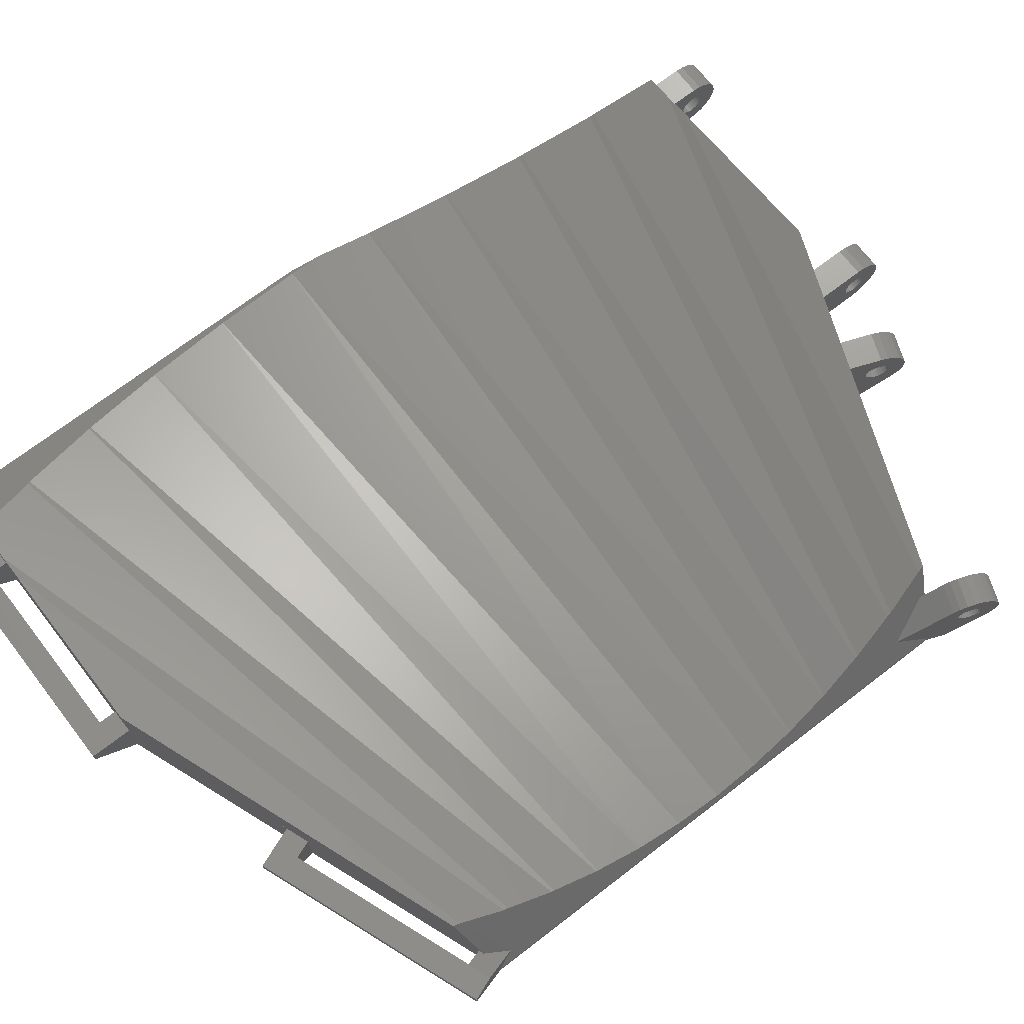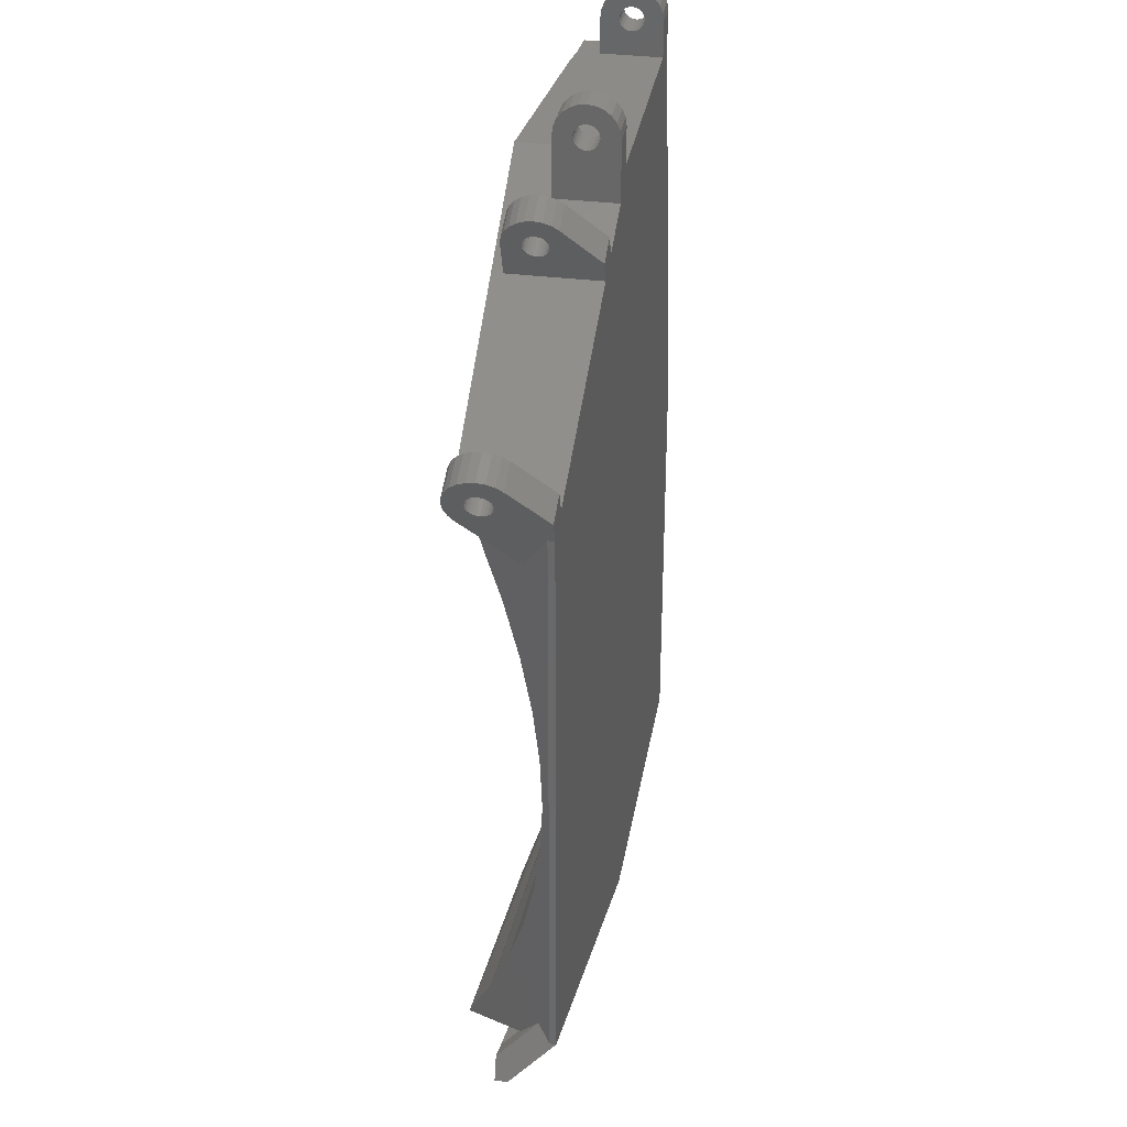
<metadata>
{"format":"stl","ext":"stl","renderer":"f3d","projection":"perspective","resolution":1024,"background":"white","views":[{"elev":70.4,"azim":52.4,"up":"+Z"},{"elev":34.0,"azim":99.5,"up":"+Y"}]}
</metadata>
<code>
# stl→obj: 407 verts, 838 faces
v 311.2 318.5 207.1
v 356.8 333.6 205.5
v 309.1 318.5 206.8
v 355.8 330 207.2
v 358.5 365.3 202.6
v 304.1 375.7 203.2
v 302.7 368.7 202
v 358.4 365.4 202.6
v 302.3 331 203.2
v 358.5 341.7 202.6
v 301.1 338.2 202
v 358.4 341.6 202.6
v 302.4 330.8 203.2
v 357.7 337.8 203.8
v 359 345.6 201.7
v 301.1 338.3 202
v 305.8 318.5 206.6
v 356.9 333.9 205.4
v 304.1 323.8 204.9
v 304 324 204.8
v 357.7 337.6 203.9
v 359.4 353.5 201
v 300.2 353.5 201
v 359.3 357.4 201.2
v 300.4 345.8 201.3
v 359.3 349.5 201.2
v 300.4 345.8 201.2
v 359 345.7 201.7
v 355.8 377 207.2
v 326.7 388.5 208.6
v 311.2 388.5 207.1
v 355.7 377.5 207.4
v 356.8 373.4 205.5
v 309.1 388.5 206.8
v 304.1 376 203.3
v 357.7 369.2 203.8
v 326.7 318.5 208.6
v 355.7 329.5 207.4
v 305.5 382.6 204.8
v 357.7 369.4 203.9
v 359 361.4 201.7
v 302.7 368.5 202
v 359 361.3 201.7
v 301.2 361.2 201.3
v 305.5 382.9 205
v 356.9 373.1 205.4
v 359.3 349.6 201.2
v 359.3 357.5 201.2
v 301.2 361.1 201.2
v 300.2 356.5 201.1
v 306.7 388.5 206.7
v 306.7 388.5 200
v 306.7 388.5 205
v 299.7 353.5 200
v 299.7 353.5 200.5
v 342.2 320.6 203.5
v 340.9 323.9 204.5
v 340.9 323.9 200
v 342.2 320.6 204.5
v 360.9 327.7 203.5
v 360.9 327.7 204.5
v 358.3 328.9 202
v 343.5 322.8 202
v 343.3 323.2 202
v 358.5 328.4 202
v 358.3 328.9 204.5
v 358.2 330.4 203
v 357.8 330.3 203
v 359.1 332.5 201.4
v 360.2 329.6 204.5
v 361.3 380.5 206.5
v 359.1 381.7 206
v 359 381.3 206.5
v 361.5 380.8 206
v 326.7 318.5 204.5
v 342.8 324.6 204.5
v 326.7 318.5 200
v 342.8 324.6 200
v 357.8 330.3 200
v 359.7 331 200.5
v 359.7 331 200
v 343.3 323.2 204.5
v 359.2 381.9 205.4
v 361.6 381.1 205.4
v 360.7 378.8 207.3
v 358.6 380.3 207.2
v 358.4 379.7 207.3
v 360.9 379.4 207.2
v 361.2 380 206.9
v 358.8 380.9 206.9
v 361.1 379.7 205
v 361.1 379.7 204.8
v 361 379.6 205.3
v 361 379.5 205.5
v 360.9 379.3 205.6
v 360.8 379 205.7
v 360.7 378.8 205.8
v 360.6 378.6 205.7
v 360.5 378.2 207.2
v 360.5 378.3 205.6
v 360.5 378.1 205.5
v 360.3 377.6 206.9
v 360.4 378 205.3
v 360.4 377.9 205
v 360.4 377.9 204.8
v 360.3 377.7 200
v 359.7 376 200
v 360.1 377.2 206.5
v 359.7 376 200.5
v 358.6 373.2 202.3
v 361.6 381.1 204.1
v 361.6 381.1 204.8
v 361.5 380.8 203.5
v 361.3 380.5 203
v 361.1 379.7 204.5
v 361 379.6 204.3
v 361 379.5 204
v 360.9 379.3 203.9
v 360.8 379 203.8
v 360.7 378.8 203.8
v 360.6 378.6 203.8
v 360.5 378.3 203.9
v 360.5 378.1 204
v 360.4 378 204.3
v 360.4 377.9 204.5
v 359.1 381.7 203.5
v 359.2 381.9 204.1
v 359.3 382 204.8
v 337.4 387.9 205.7
v 339.7 386.8 205.8
v 337.3 387.7 205.8
v 339.8 387 205.7
v 339.7 386.8 203.8
v 337.4 387.9 203.8
v 337.3 387.7 203.8
v 339.8 387 203.8
v 339.3 385.8 204.8
v 337 386.8 204.5
v 337 386.7 204.8
v 339.3 385.9 204.5
v 340.1 387.9 206.9
v 340 387.7 205
v 340 387.7 204.8
v 339.9 387.4 207.2
v 340 387.6 205.3
v 339.9 387.4 205.5
v 339.9 387.2 205.6
v 339.7 386.8 207.3
v 339.6 386.5 205.7
v 338.6 384 207.3
v 339.5 386.3 205.6
v 339.4 386.1 205.5
v 339.4 386 205.3
v 339.3 385.9 205
v 339.2 385.6 200
v 338.6 384 200
v 340.5 389 205.4
v 340.5 389 204.1
v 340.6 389.1 204.8
v 340.4 388.8 203.5
v 340.4 388.8 206
v 340.3 388.4 203
v 340.3 388.4 206.5
v 340 387.7 204.5
v 340 387.6 204.3
v 339.9 387.4 204
v 339.9 387.2 203.9
v 339.6 386.5 203.8
v 339.5 386.3 203.9
v 339.4 386.1 204
v 339.4 386 204.3
v 337.5 388.1 205.6
v 337.2 387.4 203.8
v 337.2 387.4 205.7
v 337.2 387.2 205.6
v 338.2 389.9 205.4
v 338.1 389.7 206
v 338.2 389.9 204.1
v 338.2 390 204.8
v 337.5 388.1 203.9
v 337.7 388.6 205
v 337.6 388.5 205.3
v 338 389.3 206.5
v 337.8 388.8 206.9
v 337.6 388.3 204
v 358.7 380.5 205.3
v 358.6 380.4 205.5
v 337.6 388.3 205.5
v 337.1 387 205.5
v 338.1 389.7 203.5
v 358 378.8 204.8
v 358 378.8 205
v 338 389.3 203
v 337.7 388.6 204.8
v 337.6 388.3 207.2
v 337.3 387.7 207.3
v 336.3 384.9 207.3
v 358.7 380.6 205
v 359 381.3 203
v 358.1 379.1 207.2
v 357.9 378.5 206.9
v 337.6 388.5 204.3
v 337.2 387.2 203.9
v 337.1 387 204
v 358.6 380.2 205.6
v 358.5 379.9 205.7
v 337.7 388.6 204.5
v 337 386.8 205
v 337 386.9 205.3
v 357.7 378 206.5
v 357.2 376.5 204.8
v 358.1 378.9 205.3
v 358.1 379 205.5
v 337 386.9 204.3
v 358.7 380.6 204.5
v 358.7 380.6 204.8
v 358.7 380.5 204.3
v 357.9 378.6 200
v 358.6 380.4 204
v 358.6 380.2 203.9
v 358.5 379.9 203.8
v 358.4 379.7 203.8
v 358.3 379.4 203.8
v 358.2 379.2 203.9
v 358.1 379 204
v 358.1 378.9 204.3
v 358 378.8 204.5
v 358.4 379.7 205.8
v 358.3 379.4 205.7
v 358.2 379.2 205.6
v 357.3 376.9 200
v 357.3 376.9 204.5
v 336.9 386.5 200
v 336.3 384.9 200
v 324.7 316.5 202
v 324.7 318.5 200
v 326.7 315 203.5
v 308.7 318.5 200
v 306.7 315 203.5
v 306.7 318.5 200
v 308.7 316.5 202
v 306.7 318.5 204.5
v 306.7 315 204.5
v 324.7 317 202
v 308.7 317 202
v 308.7 317 204.5
v 326.7 315 204.5
v 324.7 317 204.5
v 324.7 318.5 204.5
v 308.7 318.5 204.5
v 299.7 318.5 200.5
v 299.7 318.5 200
v 331.7 392.8 204.7
v 329.2 393.3 204.3
v 329.2 392.8 204.7
v 331.7 393.3 204.3
v 329.2 392.5 202.8
v 331.7 392.4 203
v 329.2 392.4 203
v 331.7 392.5 202.8
v 329.2 392.5 202.2
v 331.7 392.5 202.5
v 329.2 392.5 202.5
v 331.7 392.5 202.2
v 331.7 394 202.5
v 329.2 393.9 203.1
v 331.7 393.9 203.1
v 329.2 394 202.5
v 331.7 391.8 203.5
v 329.2 391.5 203.5
v 329.2 391.8 203.5
v 331.7 391.5 203.5
v 331.7 393.7 203.8
v 329.2 393.7 203.8
v 331.7 390.5 202.2
v 329.2 390.5 202.5
v 331.7 390.5 202.5
v 329.2 390.5 202.2
v 331.7 392 201.6
v 329.2 392.2 201.8
v 329.2 392 201.6
v 331.7 392.2 201.8
v 331.7 392.2 203.2
v 329.2 392.2 203.2
v 331.7 392.1 204.9
v 331.7 392 203.4
v 331.7 391.5 205
v 331.7 391.2 203.5
v 331.7 386.6 205
v 331.7 391 203.4
v 331.7 390.8 203.2
v 331.7 390.6 203
v 331.7 390.5 202.8
v 331.7 386.6 200
v 331.7 393.9 201.9
v 331.7 393.7 201.3
v 331.7 393.3 200.7
v 331.7 392.8 200.3
v 331.7 392.1 200.1
v 331.7 392.4 202
v 331.7 391.5 200
v 331.7 391.8 201.5
v 331.7 391.5 201.5
v 331.7 391.2 201.5
v 331.7 391 201.6
v 331.7 390.8 201.8
v 331.7 390.6 202
v 329.2 390.5 202.8
v 329.2 393.9 201.9
v 329.2 393.7 201.3
v 329.2 392 203.4
v 329.2 391.8 201.5
v 329.2 391.5 201.5
v 329.2 390.6 203
v 329.2 392.4 202
v 329.2 390.8 203.2
v 329.2 391 203.4
v 329.2 391.2 203.5
v 329.2 392.1 204.9
v 329.2 391.5 205
v 309.2 392.1 200.1
v 306.7 391.5 200
v 306.7 392.1 200.1
v 309.2 391.5 200
v 309.2 392.8 200.3
v 306.7 392.8 200.3
v 309.2 392.8 204.7
v 309.2 392.5 202.8
v 309.2 392.5 202.5
v 309.2 392.1 204.9
v 309.2 392.4 203
v 309.2 392.2 203.2
v 309.2 392 203.4
v 309.2 391.5 205
v 309.2 391.8 203.5
v 309.2 391.5 203.5
v 309.2 391.2 203.5
v 309.2 388.5 205
v 309.2 391 203.4
v 309.2 390.8 203.2
v 309.2 390.6 203
v 309.2 390.5 202.8
v 309.2 390.5 202.5
v 309.2 388.5 200
v 309.2 393.9 203.1
v 309.2 393.9 201.9
v 309.2 394 202.5
v 309.2 393.7 201.3
v 309.2 393.7 203.8
v 309.2 393.3 200.7
v 309.2 393.3 204.3
v 309.2 392.5 202.2
v 309.2 392.4 202
v 309.2 392.2 201.8
v 309.2 392 201.6
v 309.2 391.8 201.5
v 309.2 391.5 201.5
v 309.2 391.2 201.5
v 309.2 391 201.6
v 309.2 390.8 201.8
v 309.2 390.6 202
v 309.2 390.5 202.2
v 306.7 392.4 203
v 306.7 392.2 203.2
v 306.7 390.8 203.2
v 306.7 390.6 203
v 306.7 390.5 202.8
v 306.7 390.5 202.5
v 306.7 393.7 203.8
v 306.7 393.9 203.1
v 306.7 394 202.5
v 306.7 393.9 201.9
v 306.7 393.3 200.7
v 306.7 390.5 202.2
v 306.7 392.4 202
v 306.7 392.5 202.2
v 306.7 391.5 201.5
v 306.7 391.2 201.5
v 306.7 391 203.4
v 306.7 392.5 202.5
v 306.7 392.5 202.8
v 306.7 392 203.4
v 306.7 391.2 203.5
v 306.7 393.3 204.3
v 306.7 391.5 203.5
v 306.7 391.8 203.5
v 306.7 393.7 201.3
v 306.7 392.1 204.9
v 306.7 391.5 205
v 306.7 392 201.6
v 306.7 391.8 201.5
v 306.7 392.8 204.7
v 306.7 392.2 201.8
v 306.7 391 201.6
v 306.7 390.8 201.8
v 306.7 390.6 202
v 329.2 393.3 200.7
v 329.2 390.6 202
v 329.2 390.8 201.8
v 329.2 392.1 200.1
v 329.2 392.8 200.3
v 329.2 391.2 201.5
v 329.2 391 201.6
v 329.2 391.5 200
v 329.2 388.5 200
v 329.2 388.5 205
v 326.7 388.5 205
f 1 2 3
f 2 1 4
f 5 6 7
f 6 5 8
f 9 10 11
f 10 9 12
f 13 12 9
f 12 13 14
f 11 15 16
f 15 11 10
f 17 18 19
f 18 17 3
f 18 3 2
f 20 14 13
f 14 20 21
f 22 23 23
f 23 22 24
f 25 26 27
f 26 25 28
f 29 30 31
f 30 29 32
f 33 31 34
f 31 33 29
f 19 21 20
f 21 19 18
f 8 35 6
f 35 8 36
f 37 4 1
f 4 37 38
f 36 39 35
f 39 36 40
f 16 28 25
f 28 16 15
f 41 7 42
f 7 41 5
f 43 42 44
f 42 43 41
f 40 45 39
f 45 40 46
f 23 22 23
f 22 23 47
f 48 44 49
f 44 48 43
f 27 47 23
f 47 27 26
f 24 50 23
f 50 24 49
f 49 24 48
f 46 51 45
f 51 46 34
f 34 46 33
f 52 42 53
f 42 52 54
f 53 42 6
f 53 6 39
f 53 39 51
f 51 39 45
f 39 6 35
f 6 42 7
f 42 54 44
f 44 54 49
f 49 54 50
f 50 54 55
f 56 57 58
f 57 56 59
f 59 60 61
f 60 59 56
f 62 63 64
f 63 62 65
f 66 67 68
f 67 66 69
f 69 66 70
f 71 72 73
f 72 71 74
f 75 38 37
f 38 75 76
f 76 75 57
f 57 75 58
f 58 75 77
f 76 67 38
f 67 76 68
f 68 76 78
f 68 78 79
f 70 80 69
f 80 60 81
f 60 80 70
f 60 70 61
f 62 82 66
f 82 62 64
f 74 83 72
f 83 74 84
f 66 68 62
f 79 62 68
f 62 79 65
f 59 76 57
f 76 59 82
f 82 59 61
f 82 61 66
f 66 61 70
f 82 64 76
f 78 64 63
f 64 78 76
f 81 65 79
f 78 56 58
f 56 78 63
f 56 63 60
f 60 63 65
f 60 65 81
f 85 86 87
f 86 85 88
f 89 73 90
f 73 89 71
f 89 91 92
f 91 89 88
f 91 88 93
f 93 88 94
f 94 88 95
f 95 88 85
f 95 85 96
f 96 85 97
f 97 85 98
f 98 85 99
f 98 99 100
f 100 99 101
f 101 99 102
f 101 102 103
f 103 102 104
f 104 102 105
f 105 102 106
f 106 102 107
f 107 102 108
f 107 108 109
f 109 108 110
f 84 111 112
f 111 84 113
f 113 84 74
f 113 74 114
f 114 74 71
f 114 71 115
f 114 115 116
f 114 116 106
f 115 71 92
f 92 71 89
f 106 116 117
f 106 117 118
f 106 118 119
f 106 119 120
f 106 120 121
f 106 121 122
f 106 122 123
f 106 123 124
f 106 124 125
f 106 125 105
f 111 126 127
f 126 111 113
f 84 128 83
f 128 84 112
f 129 130 131
f 130 129 132
f 112 127 128
f 127 112 111
f 133 134 135
f 134 133 136
f 137 138 139
f 138 137 140
f 141 142 143
f 142 141 144
f 142 144 145
f 145 144 146
f 146 144 147
f 147 144 148
f 147 148 132
f 132 148 130
f 130 148 149
f 149 148 150
f 149 150 151
f 151 150 152
f 152 150 153
f 153 150 154
f 154 150 137
f 137 150 155
f 155 150 156
f 157 158 159
f 158 157 160
f 160 157 161
f 160 161 162
f 162 161 163
f 162 163 164
f 162 164 165
f 162 165 155
f 164 163 143
f 143 163 141
f 155 165 166
f 155 166 167
f 155 167 136
f 155 136 133
f 155 133 168
f 155 168 169
f 155 169 170
f 155 170 171
f 155 171 140
f 155 140 137
f 172 132 129
f 132 172 147
f 168 135 173
f 135 168 133
f 174 151 175
f 151 174 149
f 161 176 177
f 176 161 157
f 159 178 179
f 178 159 158
f 136 180 134
f 180 136 167
f 181 145 182
f 145 181 142
f 163 177 183
f 177 163 161
f 141 183 184
f 183 141 163
f 167 185 180
f 185 167 166
f 186 94 187
f 94 186 93
f 188 147 172
f 147 188 146
f 175 152 189
f 152 175 151
f 158 190 178
f 190 158 160
f 104 191 192
f 191 104 105
f 160 193 190
f 193 160 162
f 194 142 181
f 142 194 143
f 144 184 195
f 184 144 141
f 150 196 197
f 196 150 148
f 148 195 196
f 195 148 144
f 157 179 176
f 179 157 159
f 198 93 186
f 93 198 91
f 113 199 126
f 199 113 114
f 102 200 201
f 200 102 99
f 185 165 202
f 165 185 166
f 170 203 204
f 203 170 169
f 205 96 206
f 96 205 95
f 131 149 174
f 149 131 130
f 202 164 207
f 164 202 165
f 153 208 209
f 208 153 154
f 207 143 194
f 143 207 164
f 182 146 188
f 146 182 145
f 187 95 205
f 95 187 94
f 110 210 211
f 210 110 108
f 152 209 189
f 209 152 153
f 154 139 208
f 139 154 137
f 101 212 213
f 212 101 103
f 171 204 214
f 204 171 170
f 169 173 203
f 173 169 168
f 215 92 216
f 92 215 115
f 127 83 128
f 83 127 126
f 83 126 72
f 72 126 199
f 72 199 73
f 73 199 215
f 215 199 217
f 217 199 218
f 73 215 216
f 73 216 90
f 217 218 219
f 219 218 220
f 220 218 221
f 221 218 222
f 222 218 223
f 223 218 224
f 224 218 225
f 225 218 226
f 226 218 227
f 227 218 191
f 90 198 86
f 198 90 216
f 86 198 186
f 86 186 187
f 86 187 205
f 86 205 87
f 87 205 206
f 87 206 228
f 87 228 229
f 87 229 200
f 200 229 230
f 200 230 213
f 200 213 201
f 201 213 212
f 201 212 192
f 201 192 191
f 201 191 218
f 201 218 231
f 201 231 210
f 210 231 232
f 210 232 211
f 99 87 200
f 87 99 85
f 219 116 217
f 116 219 117
f 108 201 210
f 201 108 102
f 105 227 191
f 227 105 125
f 125 226 227
f 226 125 124
f 121 222 223
f 222 121 120
f 120 221 222
f 221 120 119
f 230 101 213
f 101 230 100
f 228 98 229
f 98 228 97
f 199 106 218
f 106 199 114
f 140 214 138
f 214 140 171
f 103 192 212
f 192 103 104
f 206 97 228
f 97 206 96
f 216 91 198
f 91 216 92
f 229 100 230
f 100 229 98
f 88 90 86
f 90 88 89
f 217 115 215
f 115 217 116
f 123 224 225
f 224 123 122
f 118 219 220
f 219 118 117
f 119 220 221
f 220 119 118
f 178 176 179
f 176 178 190
f 176 190 177
f 177 190 193
f 177 193 183
f 183 193 207
f 207 193 202
f 202 193 233
f 183 207 194
f 183 194 184
f 202 233 185
f 185 233 180
f 180 233 134
f 134 233 135
f 135 233 173
f 173 233 203
f 203 233 204
f 204 233 214
f 214 233 138
f 138 233 139
f 184 181 195
f 181 184 194
f 195 181 182
f 195 182 188
f 195 188 172
f 195 172 196
f 196 172 129
f 196 129 131
f 196 131 174
f 196 174 197
f 197 174 175
f 197 175 189
f 197 189 209
f 197 209 208
f 197 208 139
f 197 139 233
f 197 233 234
f 193 155 233
f 155 193 162
f 124 225 226
f 225 124 123
f 122 223 224
f 223 122 121
f 77 235 236
f 235 77 237
f 238 239 240
f 239 238 241
f 239 241 237
f 237 241 235
f 239 242 240
f 242 239 243
f 244 241 245
f 241 244 235
f 243 246 242
f 246 243 247
f 246 247 248
f 248 247 249
f 249 247 75
f 250 242 246
f 236 244 249
f 244 236 235
f 248 249 244
f 239 247 243
f 247 239 237
f 75 237 77
f 237 75 247
f 246 245 250
f 238 245 241
f 245 238 250
f 244 246 248
f 246 244 245
f 251 242 17
f 242 251 240
f 240 251 252
f 238 249 250
f 249 238 236
f 1 75 37
f 75 1 3
f 75 3 17
f 75 17 242
f 75 242 250
f 75 250 249
f 253 254 255
f 254 253 256
f 257 258 259
f 258 257 260
f 261 262 263
f 262 261 264
f 265 266 267
f 266 265 268
f 269 270 271
f 270 269 272
f 273 254 256
f 254 273 274
f 275 276 277
f 276 275 278
f 279 280 281
f 280 279 282
f 259 283 284
f 283 259 258
f 253 260 262
f 260 253 285
f 260 285 258
f 258 285 283
f 283 285 286
f 286 285 287
f 286 287 269
f 269 287 272
f 272 287 288
f 288 287 289
f 288 289 290
f 290 289 291
f 291 289 292
f 292 289 293
f 293 289 277
f 277 289 294
f 267 295 265
f 295 267 296
f 296 267 273
f 296 273 297
f 297 273 256
f 297 256 298
f 298 256 253
f 298 253 262
f 298 262 264
f 298 264 299
f 299 264 300
f 299 300 282
f 299 282 279
f 299 279 301
f 301 279 302
f 301 302 303
f 301 303 294
f 294 303 304
f 294 304 305
f 294 305 306
f 294 306 307
f 294 307 275
f 294 275 277
f 277 308 293
f 308 277 276
f 263 260 257
f 260 263 262
f 296 309 295
f 309 296 310
f 295 268 265
f 268 295 309
f 286 271 311
f 271 286 269
f 267 274 273
f 274 267 266
f 303 312 313
f 312 303 302
f 293 314 292
f 314 293 308
f 283 311 284
f 311 283 286
f 302 281 312
f 281 302 279
f 315 264 261
f 264 315 300
f 292 316 291
f 316 292 314
f 290 316 317
f 316 290 291
f 272 318 270
f 318 272 288
f 287 319 320
f 319 287 285
f 321 322 323
f 322 321 324
f 280 300 315
f 300 280 282
f 325 323 326
f 323 325 321
f 327 328 329
f 328 327 330
f 328 330 331
f 331 330 332
f 332 330 333
f 333 330 334
f 333 334 335
f 335 334 336
f 336 334 337
f 337 334 338
f 337 338 339
f 339 338 340
f 340 338 341
f 341 338 342
f 342 338 343
f 343 338 344
f 345 346 347
f 346 345 348
f 348 345 349
f 348 349 350
f 350 349 351
f 350 351 325
f 325 351 327
f 325 327 329
f 325 329 352
f 325 352 321
f 321 352 353
f 321 353 354
f 321 354 355
f 321 355 324
f 324 355 356
f 324 356 357
f 324 357 344
f 344 357 358
f 344 358 359
f 344 359 360
f 344 360 361
f 344 361 362
f 344 362 343
f 363 332 364
f 332 363 331
f 341 365 340
f 365 341 366
f 343 367 342
f 367 343 368
f 345 369 349
f 369 345 370
f 346 371 347
f 371 346 372
f 350 326 373
f 326 350 325
f 362 368 343
f 368 362 374
f 375 352 376
f 352 375 353
f 358 377 378
f 377 358 357
f 339 365 379
f 365 339 340
f 380 328 381
f 328 380 329
f 332 382 364
f 382 332 333
f 342 366 341
f 366 342 367
f 337 379 383
f 379 337 339
f 349 384 351
f 384 349 369
f 336 383 385
f 383 336 337
f 335 385 386
f 385 335 336
f 348 372 346
f 372 348 387
f 347 370 345
f 370 347 371
f 334 388 389
f 388 334 330
f 333 386 382
f 386 333 335
f 381 331 363
f 331 381 328
f 356 390 391
f 390 356 355
f 372 370 371
f 370 372 387
f 370 387 369
f 369 387 373
f 369 373 384
f 384 373 326
f 384 326 392
f 392 326 380
f 380 326 376
f 376 326 323
f 376 323 375
f 375 323 393
f 393 323 390
f 390 323 322
f 390 322 391
f 391 322 377
f 377 322 52
f 377 52 378
f 378 52 394
f 394 52 395
f 395 52 396
f 396 52 374
f 374 52 368
f 392 381 388
f 381 392 380
f 388 381 363
f 388 363 364
f 388 364 382
f 388 382 389
f 389 382 386
f 389 386 385
f 389 385 383
f 389 383 53
f 53 383 379
f 53 379 365
f 53 365 366
f 53 366 367
f 53 367 368
f 53 368 52
f 376 329 380
f 329 376 352
f 285 255 319
f 255 285 253
f 297 310 296
f 310 297 397
f 338 389 53
f 389 338 334
f 306 398 307
f 398 306 399
f 307 278 275
f 278 307 398
f 357 391 377
f 391 357 356
f 361 374 362
f 374 361 396
f 298 400 401
f 400 298 299
f 305 402 403
f 402 305 304
f 355 393 390
f 393 355 354
f 330 392 388
f 392 330 327
f 393 353 375
f 353 393 354
f 360 396 361
f 396 360 395
f 359 378 394
f 378 359 358
f 309 266 268
f 266 309 310
f 266 310 274
f 274 310 397
f 274 397 254
f 254 397 401
f 254 401 255
f 255 401 263
f 263 401 261
f 261 401 400
f 261 400 315
f 315 400 280
f 280 400 281
f 281 400 404
f 281 404 312
f 312 404 313
f 313 404 405
f 313 405 402
f 402 405 403
f 403 405 399
f 399 405 398
f 398 405 278
f 278 405 276
f 255 257 319
f 257 255 263
f 319 257 259
f 319 259 284
f 319 284 311
f 319 311 320
f 320 311 271
f 320 271 270
f 320 270 318
f 320 318 406
f 406 318 317
f 406 317 316
f 406 316 314
f 406 314 308
f 406 308 276
f 406 276 405
f 306 403 399
f 403 306 305
f 304 313 402
f 313 304 303
f 360 394 395
f 394 360 359
f 350 387 348
f 387 350 373
f 289 406 407
f 406 289 320
f 320 289 287
f 297 401 397
f 401 297 298
f 32 150 197
f 150 32 232
f 150 232 156
f 156 232 231
f 30 197 407
f 197 30 32
f 407 197 289
f 289 197 234
f 289 234 294
f 288 317 318
f 317 288 290
f 327 384 392
f 384 327 351
f 299 404 400
f 404 299 301
f 407 31 30
f 31 407 34
f 34 407 51
f 51 407 53
f 53 407 338
f 405 407 406
f 407 405 338
f 338 405 344
f 29 232 32
f 232 29 211
f 211 29 33
f 211 33 110
f 110 33 46
f 4 69 2
f 69 4 67
f 67 4 38
f 109 22 80
f 22 109 48
f 48 109 110
f 48 110 41
f 41 110 8
f 8 110 40
f 40 110 46
f 8 40 36
f 41 8 5
f 48 41 43
f 22 48 24
f 80 22 47
f 80 47 26
f 80 26 28
f 80 28 15
f 80 15 10
f 80 10 12
f 80 12 14
f 80 14 21
f 80 21 69
f 69 21 18
f 69 18 2
f 301 405 404
f 155 156 233
f 106 107 218
f 324 52 322
f 52 324 238
f 238 324 344
f 238 344 236
f 236 344 405
f 236 405 77
f 77 405 58
f 58 405 294
f 294 405 301
f 58 294 234
f 58 234 233
f 58 233 156
f 58 156 231
f 58 231 78
f 78 231 79
f 79 231 218
f 79 218 81
f 81 218 107
f 52 252 54
f 252 52 240
f 240 52 238
f 252 55 54
f 55 252 251
f 109 81 107
f 81 109 80
f 251 16 55
f 16 251 9
f 9 251 20
f 20 251 17
f 55 16 27
f 55 27 23
f 23 27 23
f 27 16 25
f 16 9 11
f 9 20 13
f 20 17 19
f 23 50 55
f 50 23 23

</code>
